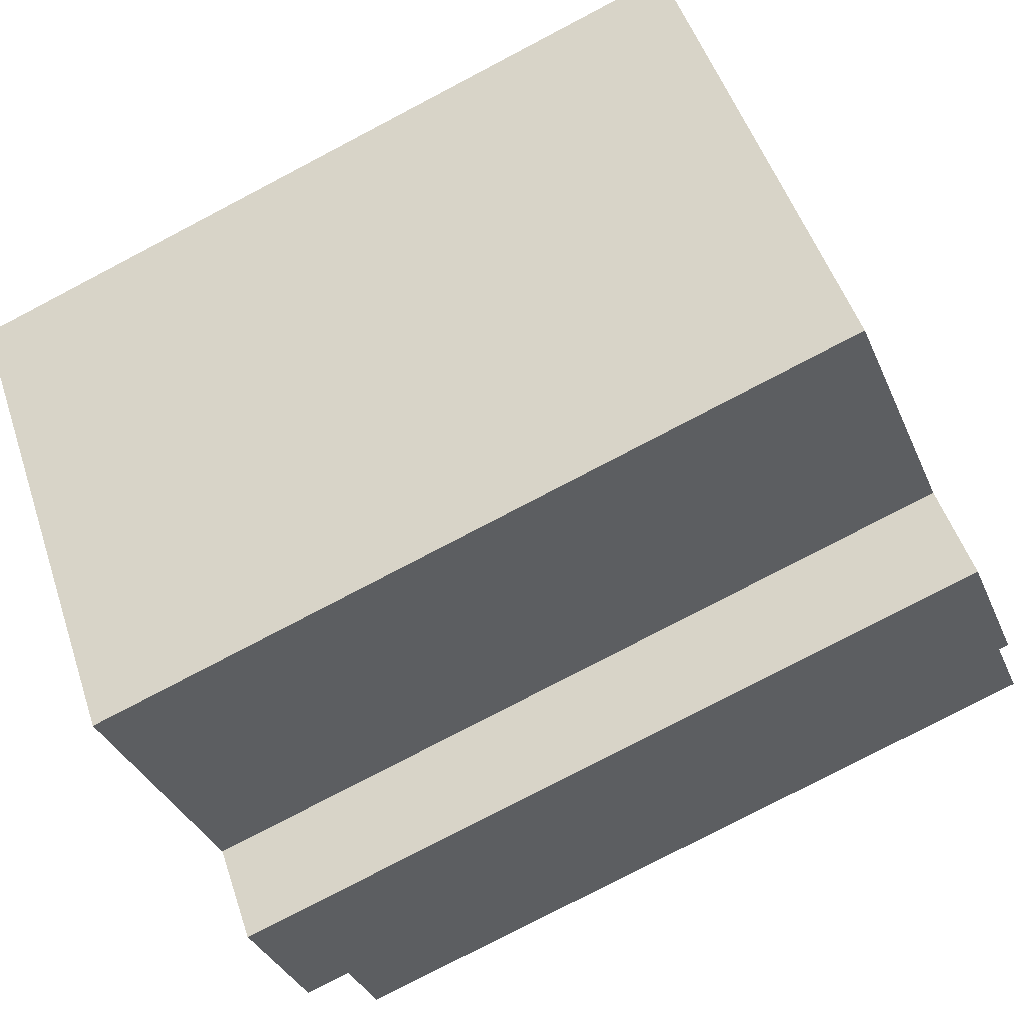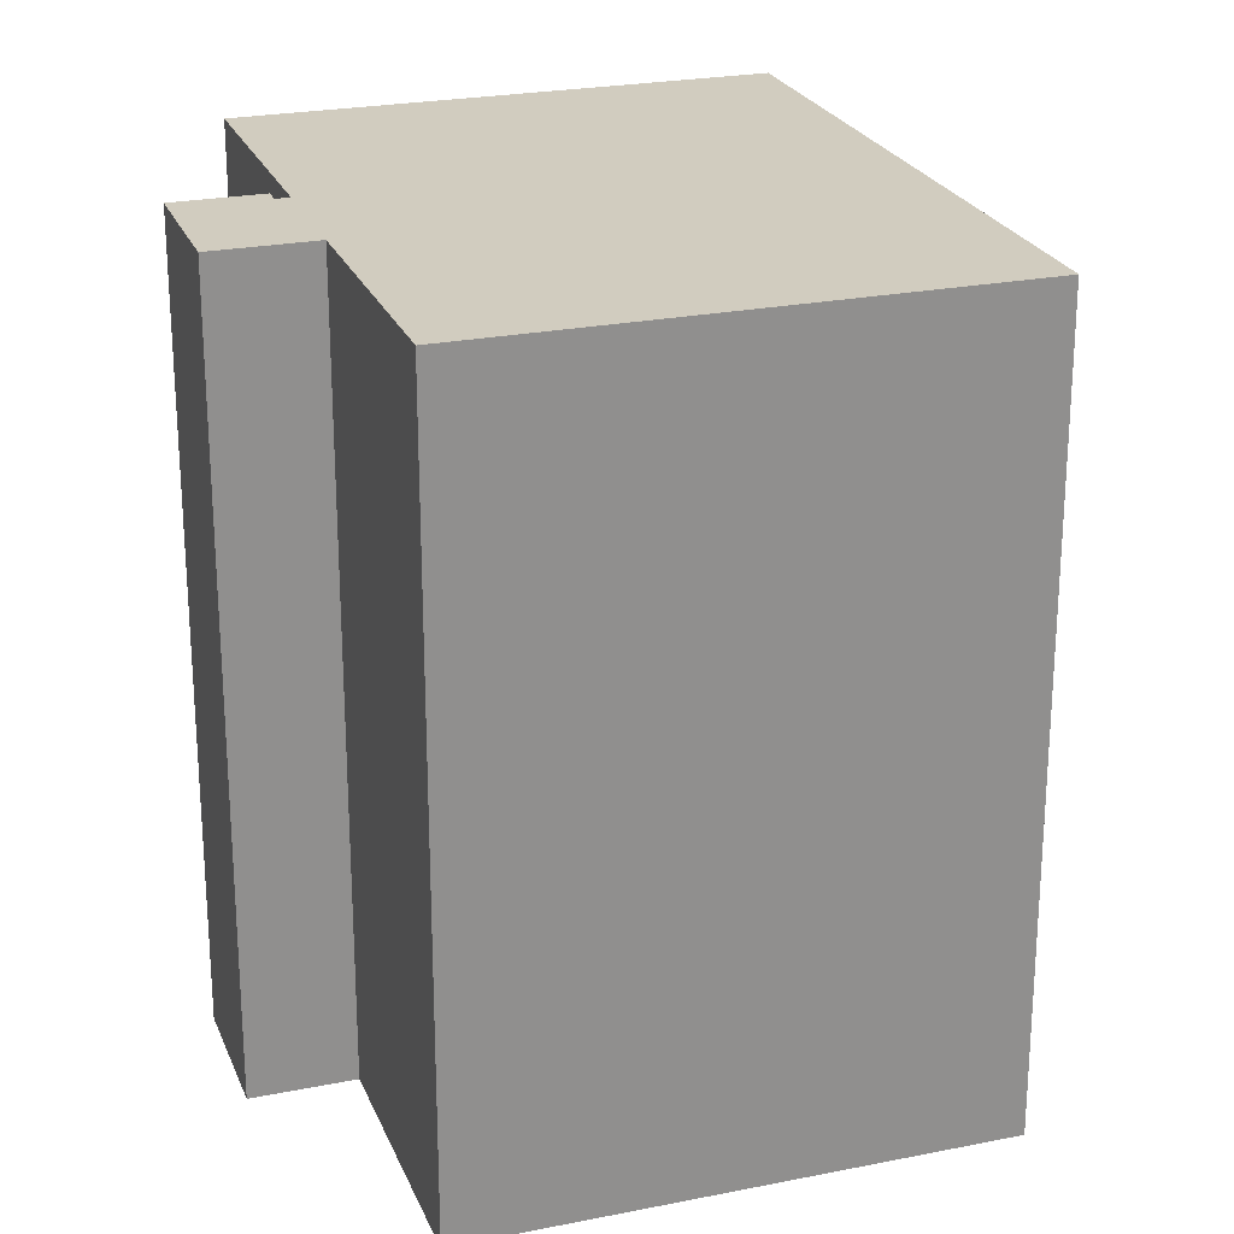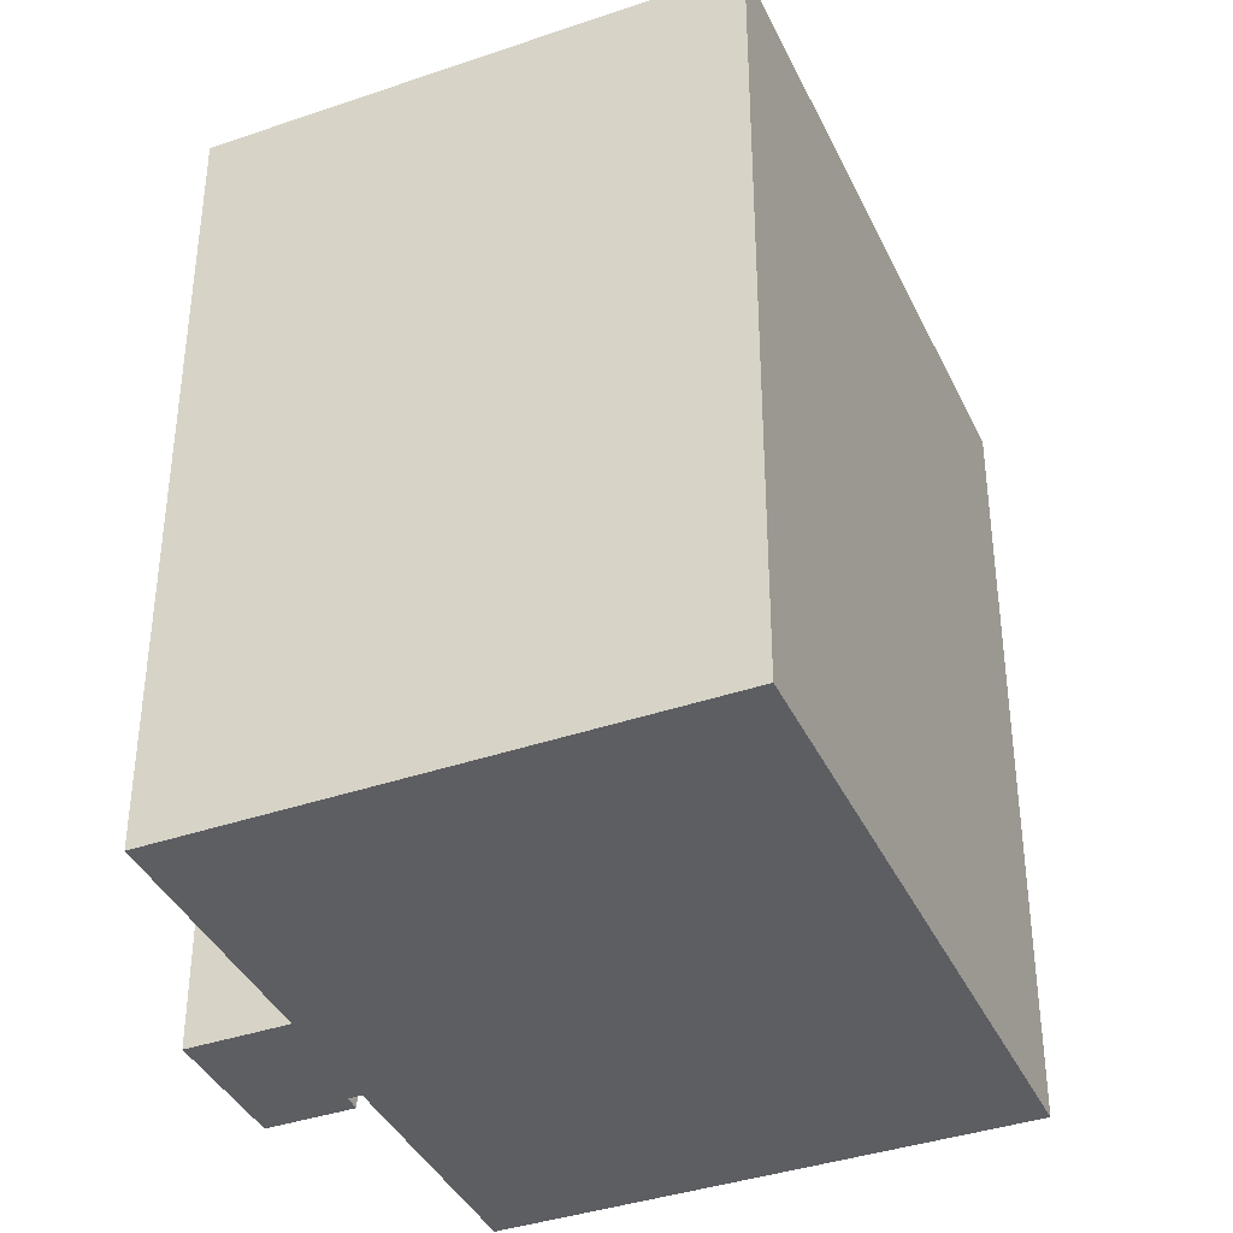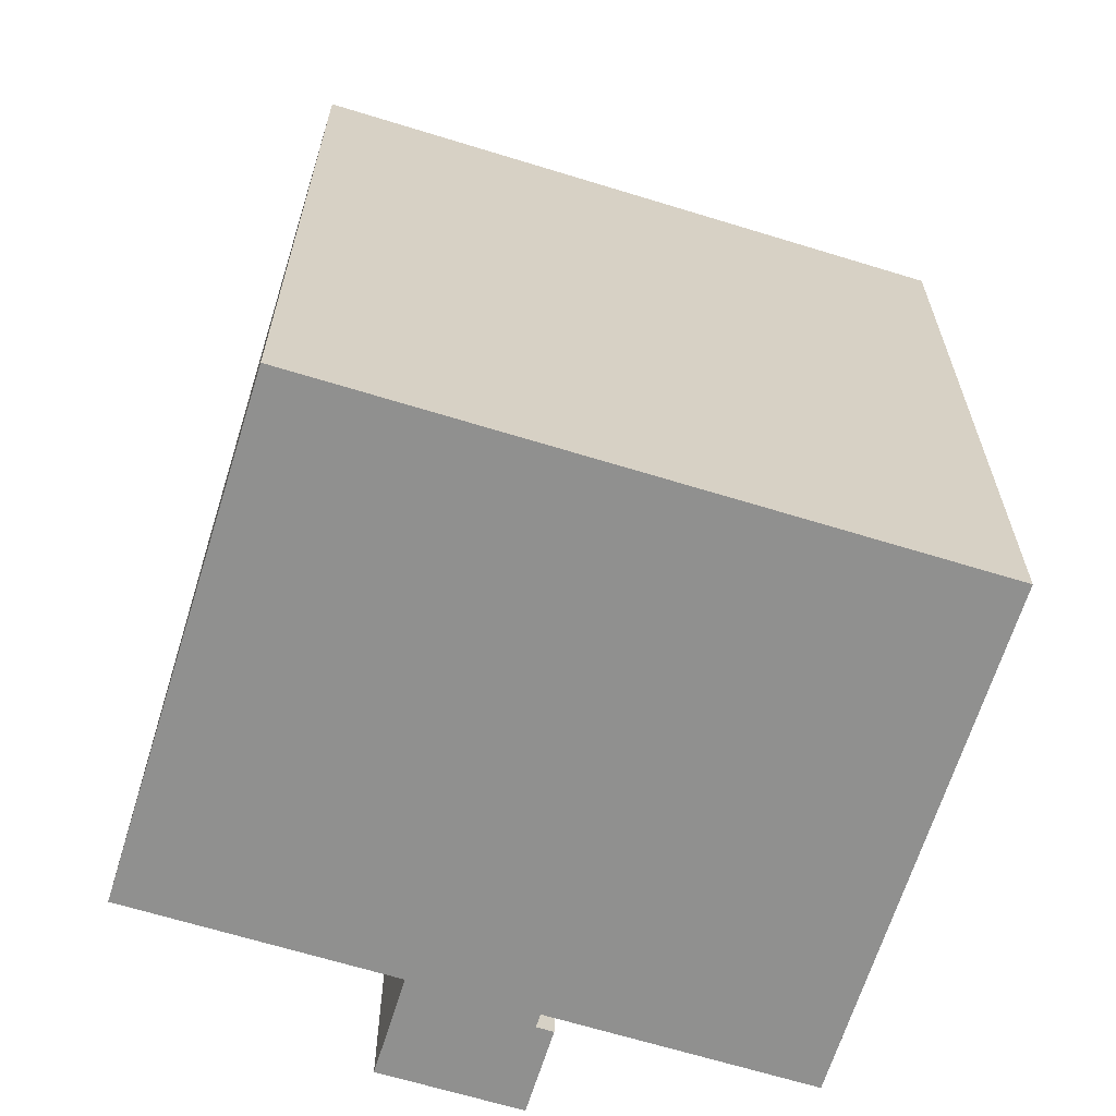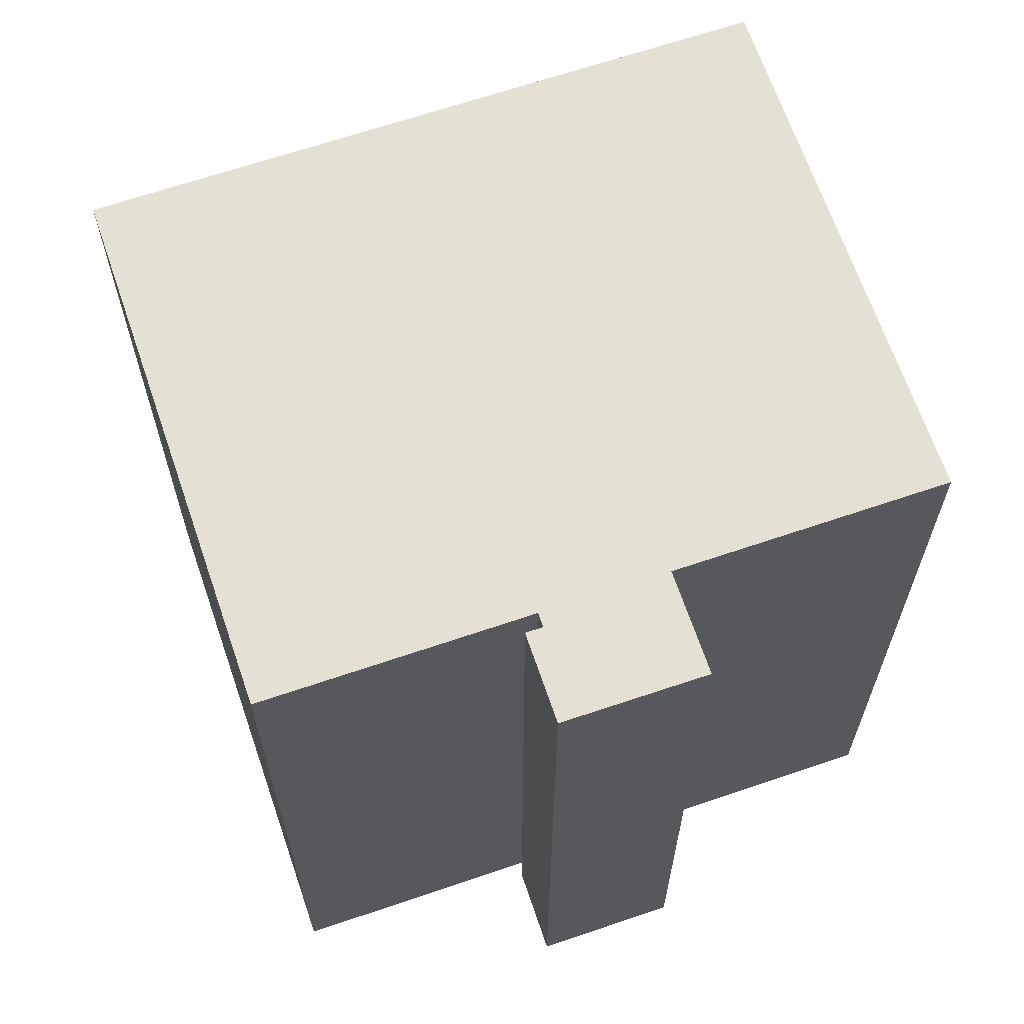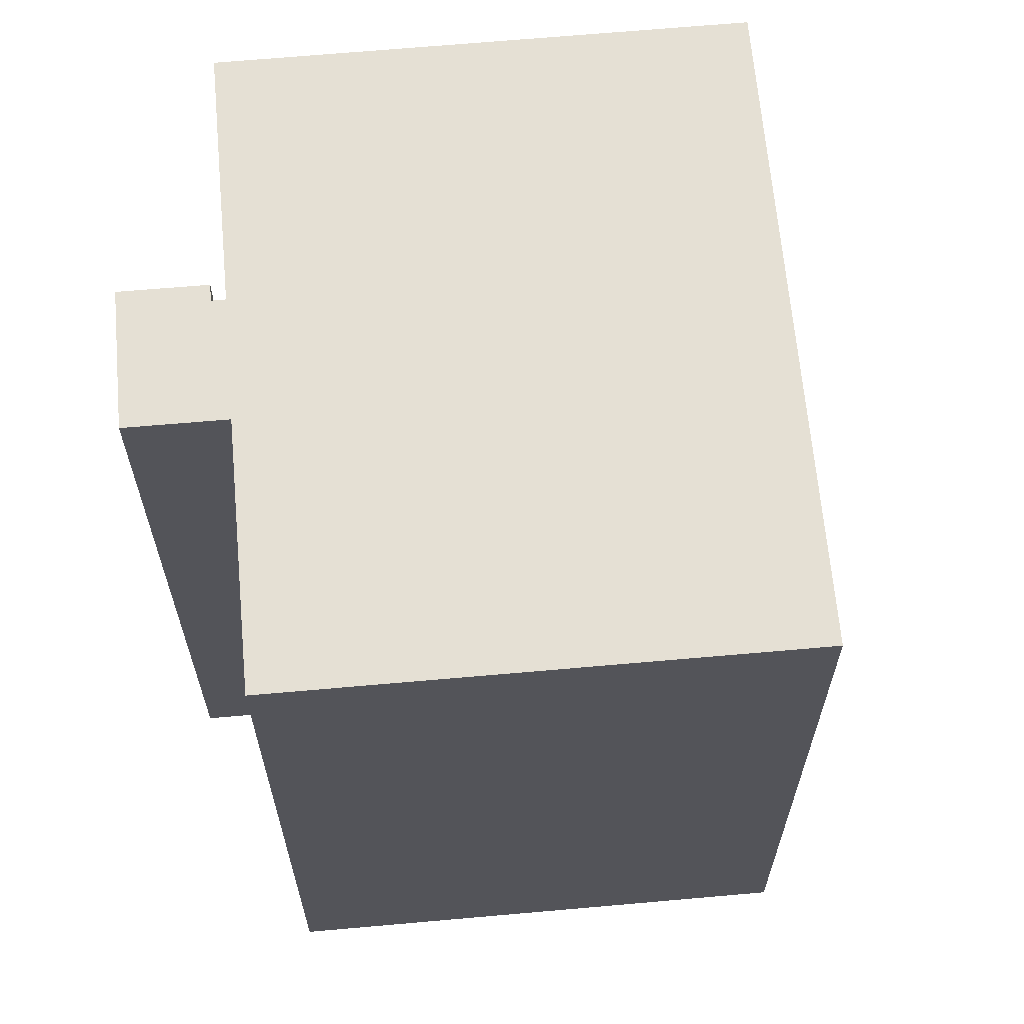
<metadata>
{"format":"obj","ext":"obj","renderer":"f3d","projection":"perspective","resolution":1024,"background":"white","views":[{"elev":-78.5,"azim":-62.4,"up":"+Z"},{"elev":24.0,"azim":-149.7,"up":"+Y"},{"elev":-39.0,"azim":-107.9,"up":"+Y"},{"elev":-65.6,"azim":-58.4,"up":"+Y"},{"elev":66.2,"azim":120.0,"up":"+Y"},{"elev":65.6,"azim":-136.3,"up":"+Y"}]}
</metadata>
<code>
v  5.035 18.29 4.404
v  8.118 18.29 -9.275
v  0.0003904 18.29 -0.000579
v  6.616 18.29 5.787
v  11.68 18.29 10.22
v  15.1 18.29 -3.16
v  19.78 18.29 0.9275
v  12.89 18.29 -5.112
v  13.25 18.29 -5.519
v  14.48 18.29 -6.921
v  15.32 18.29 -3.41
v  15.62 18.29 -3.145
v  16.99 18.29 -4.713
v  15.43 18.29 -6.083
v  5.035 -2.697e-16 4.405
v  6.615 -3.544e-16 5.788
v  11.68 -6.256e-16 10.22
v  19.78 -5.683e-17 0.9281
v  15.1 1.935e-16 -3.16
v  15.32 2.088e-16 -3.409
v  15.62 1.925e-16 -3.144
v  16.99 2.885e-16 -4.712
v  15.43 3.725e-16 -6.083
v  14.48 4.237e-16 -6.92
v  13.25 3.379e-16 -5.518
v  12.89 3.13e-16 -5.111
v  8.118 5.679e-16 -9.275
v  0 0 0
g defaultobject
f 1 2 3
f 2 1 4
f 2 4 5
f 2 5 6
f 6 5 7
f 2 6 8
f 8 6 9
f 6 10 9
f 10 6 11
f 10 11 12
f 10 12 13
f 10 13 14
f 4 15 16
f 15 4 1
f 5 16 17
f 16 5 4
f 5 18 7
f 18 5 17
f 7 19 6
f 19 7 18
f 6 20 11
f 20 6 19
f 12 20 21
f 20 12 11
f 12 22 13
f 22 12 21
f 13 23 14
f 23 13 22
f 14 24 10
f 24 14 23
f 9 24 25
f 24 9 10
f 8 25 26
f 25 8 9
f 8 27 2
f 27 8 26
f 3 27 28
f 27 3 2
f 1 28 15
f 28 1 3
f 24 19 25
f 19 24 20
f 20 24 21
f 21 24 22
f 22 24 23
f 27 15 28
f 15 27 16
f 16 27 17
f 17 27 19
f 17 19 18
f 19 27 26
f 19 26 25

</code>
